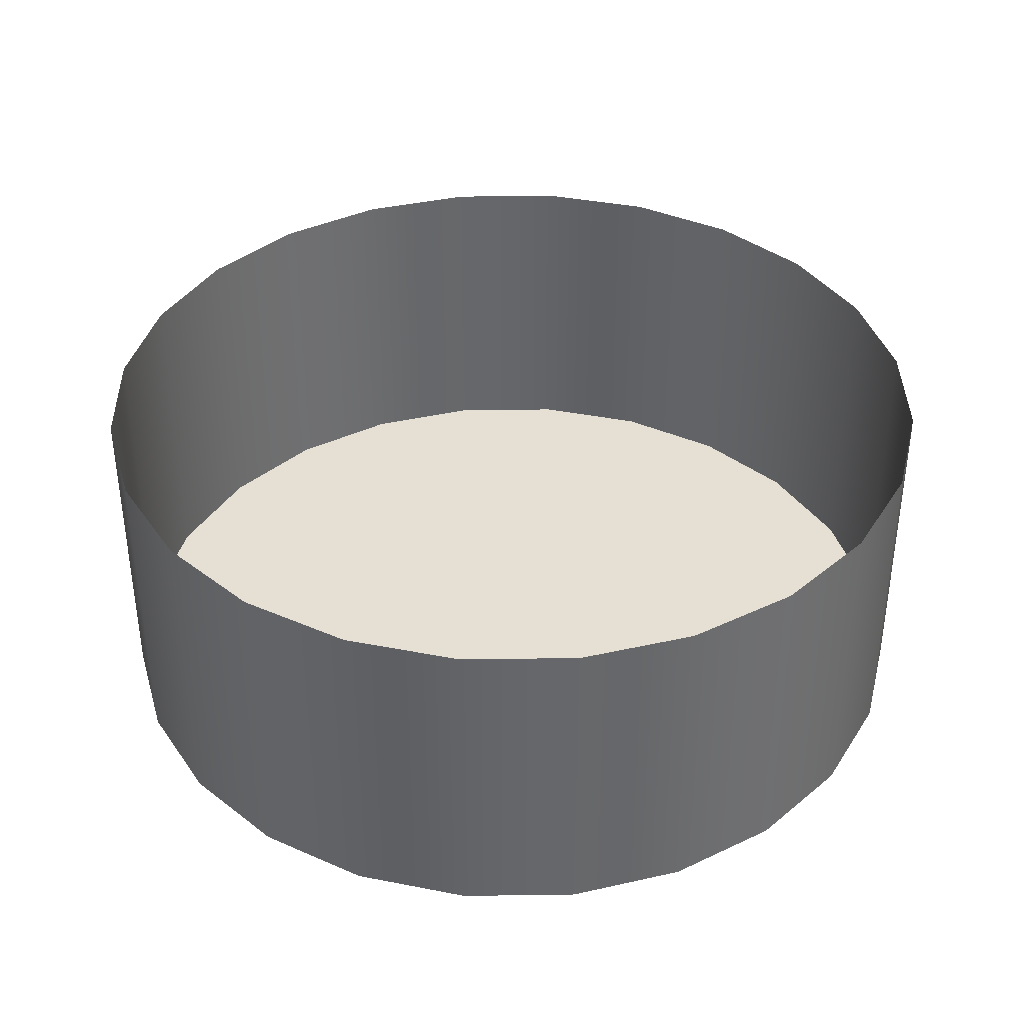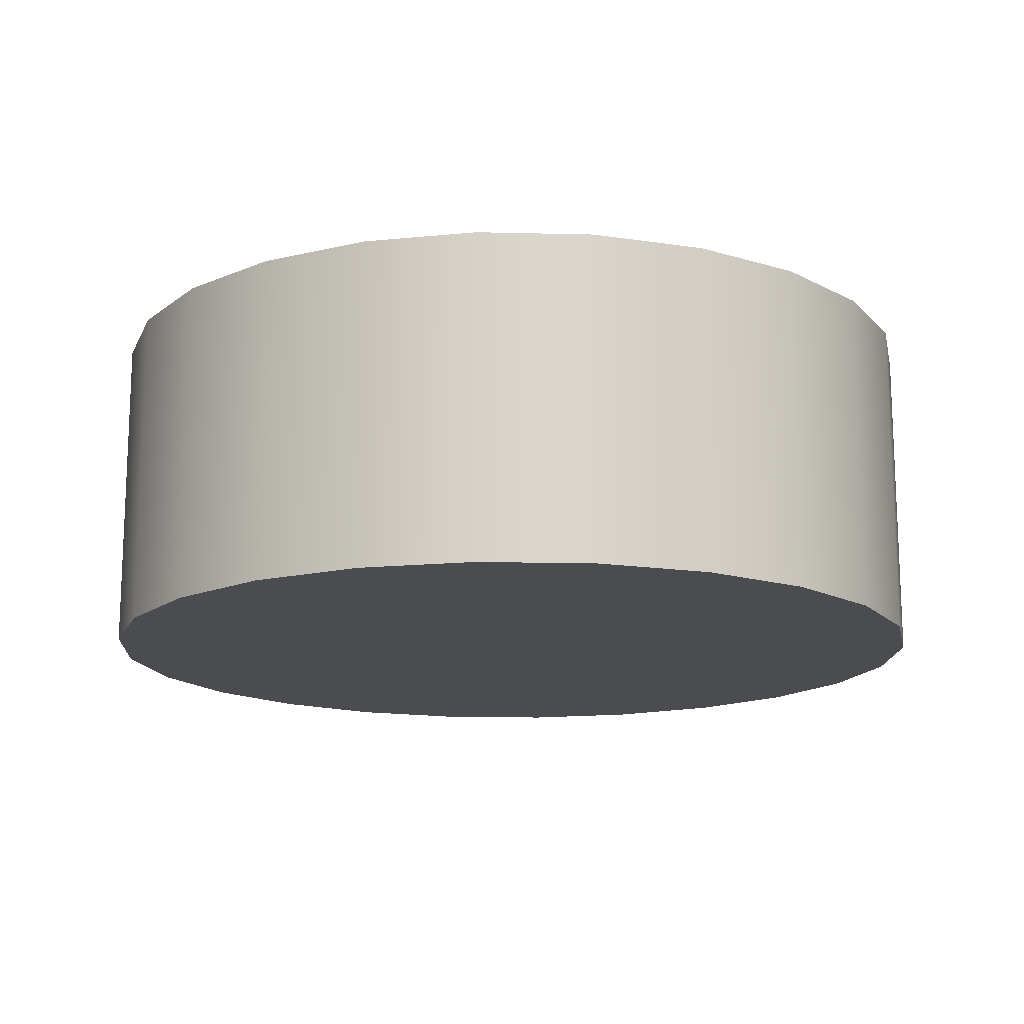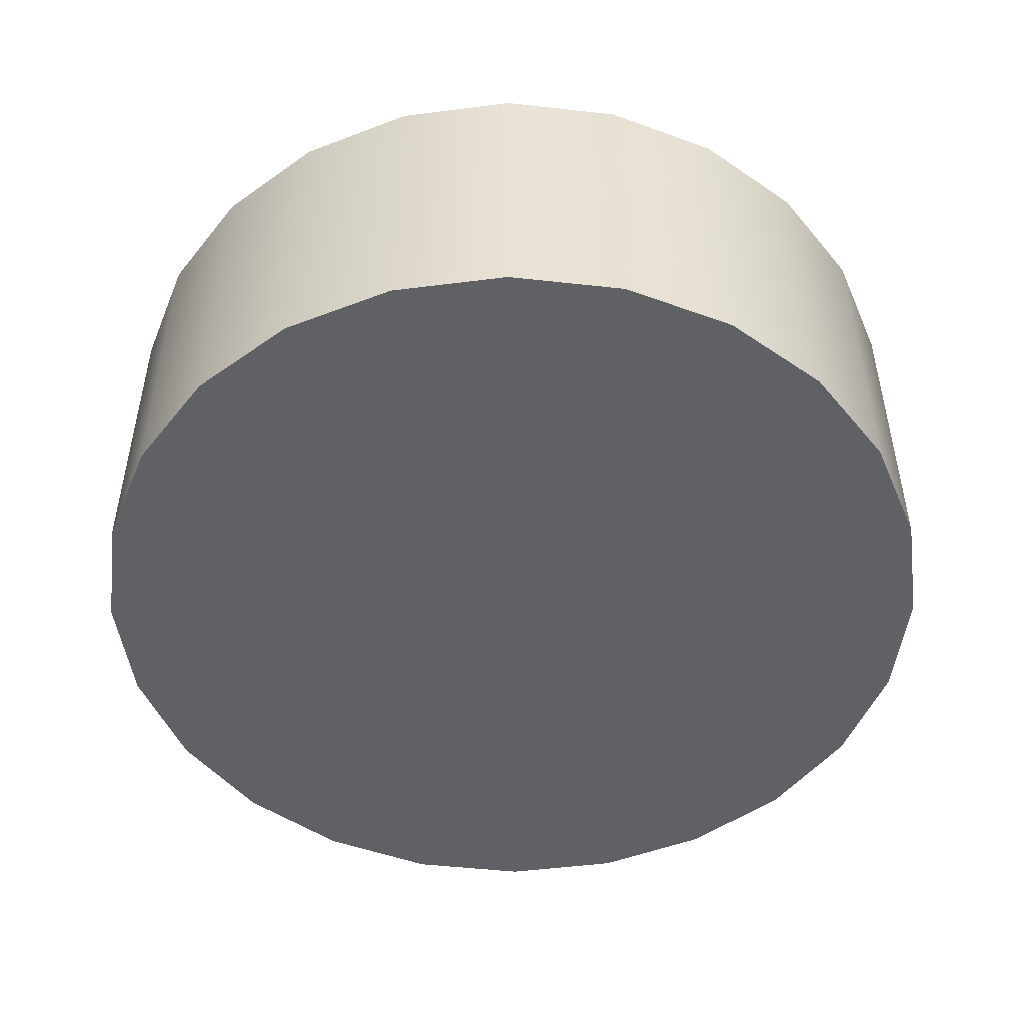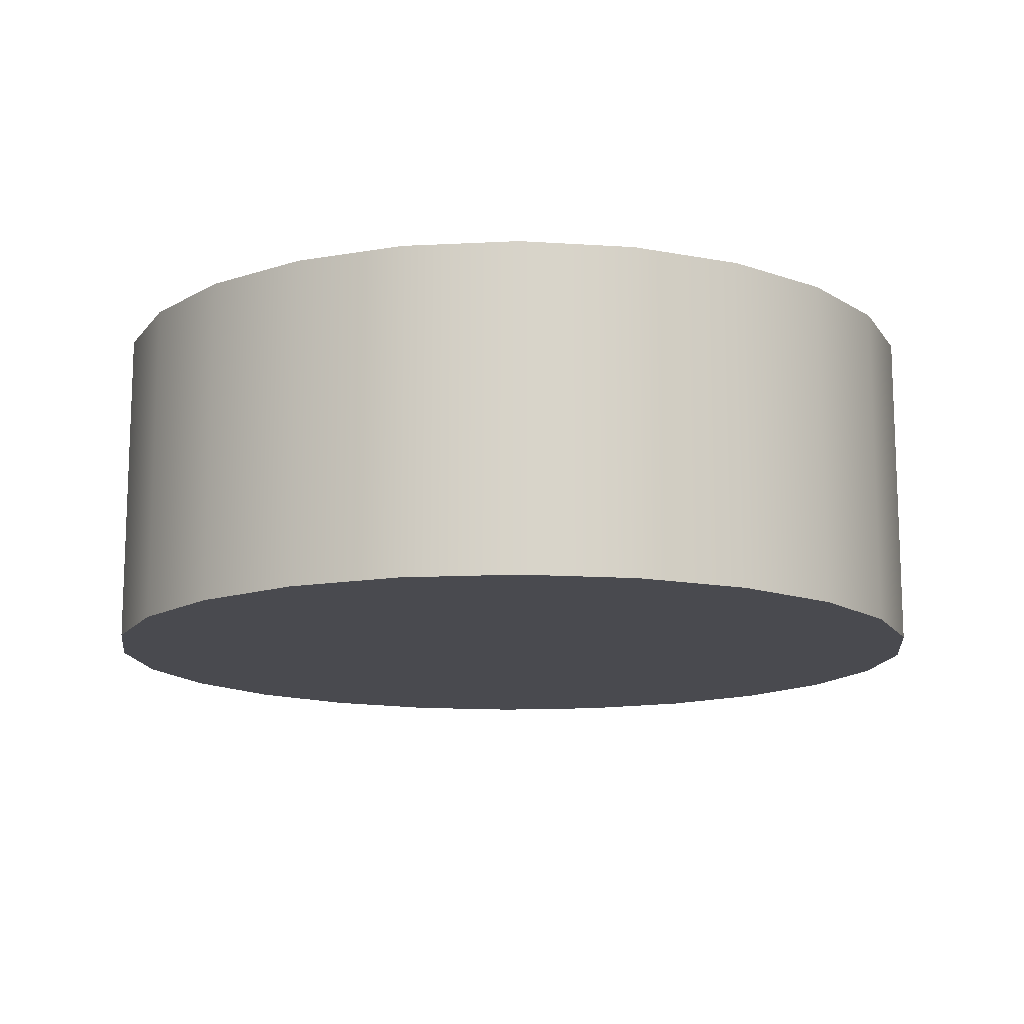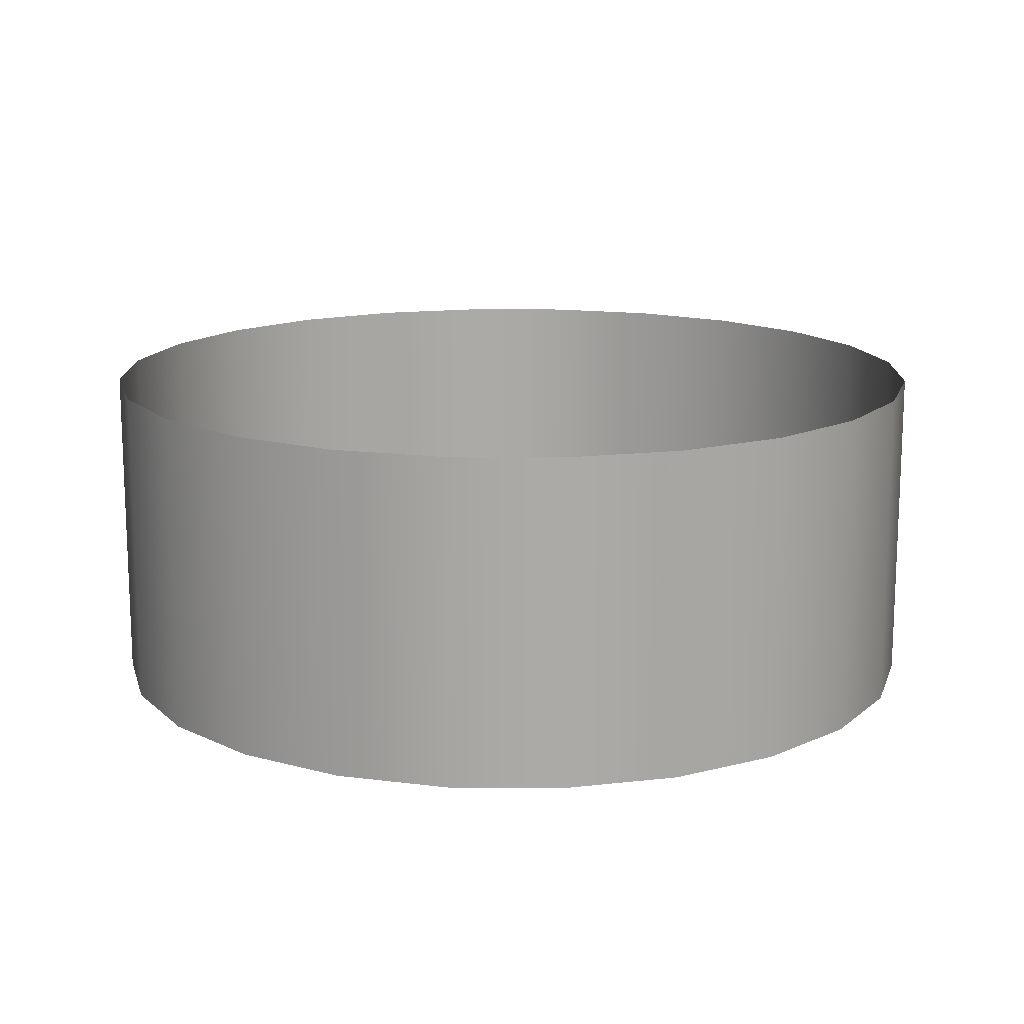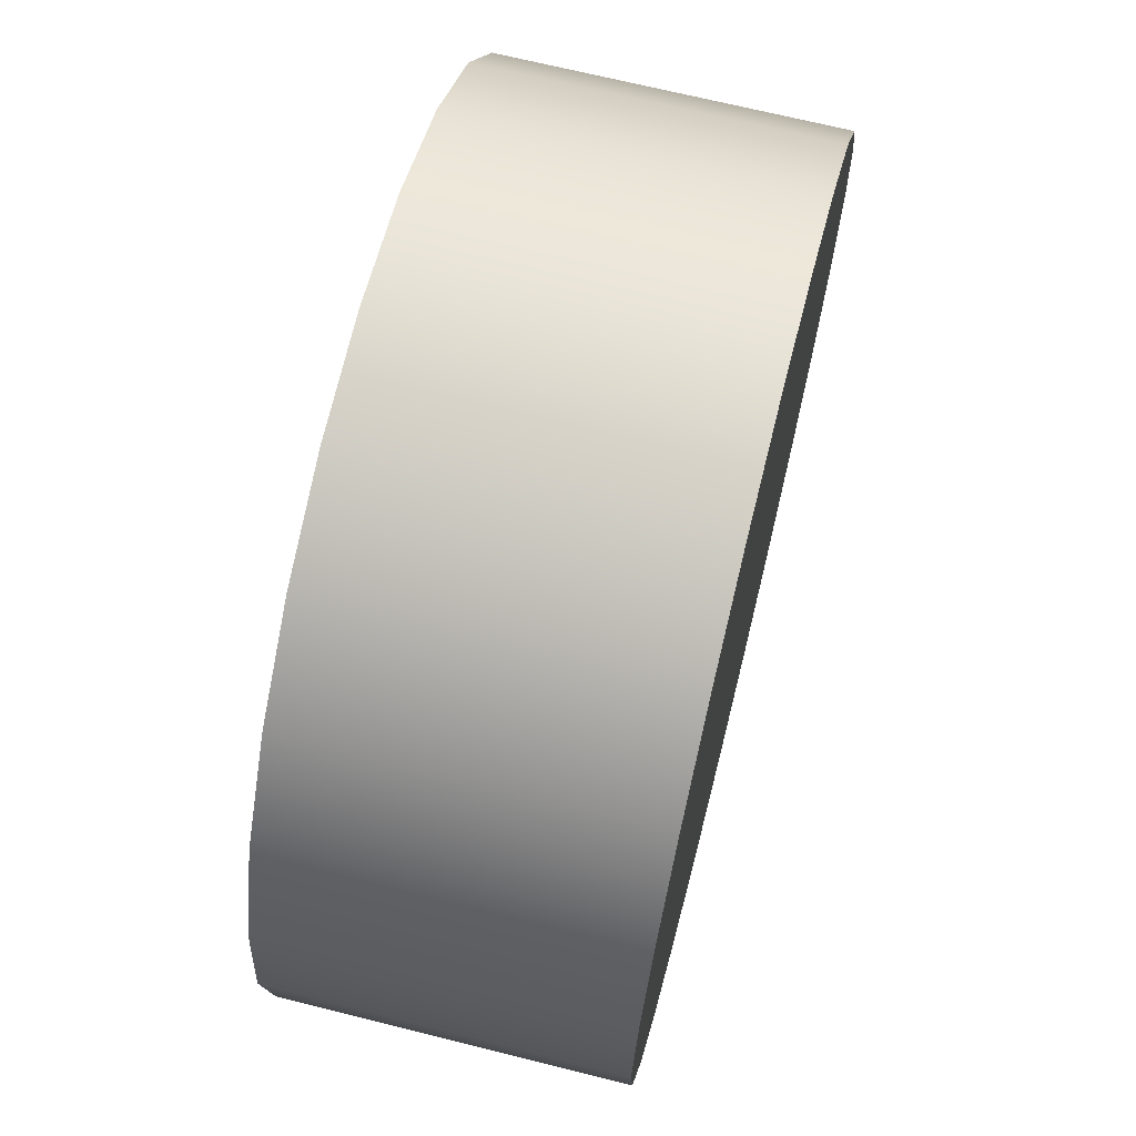
<metadata>
{"format":"obj","ext":"obj","renderer":"f3d","projection":"perspective","resolution":1024,"background":"white","views":[{"elev":38.2,"azim":-128.5,"up":"+Z"},{"elev":-15.0,"azim":4.5,"up":"+Z"},{"elev":-49.5,"azim":45.5,"up":"+Z"},{"elev":-13.5,"azim":-15.9,"up":"+Z"},{"elev":14.5,"azim":-66.8,"up":"+Z"},{"elev":68.3,"azim":104.1,"up":"+Y"}]}
</metadata>
<code>
o #ID240
v 0.2618 0.2002 -0.2862
v 0.2618 0.2002 -0.3005
v 0.2637 0.1956 -0.2862
v 0.2637 0.1956 -0.3005
v 0.2667 0.1917 -0.2862
v 0.2667 0.1917 -0.3005
v 0.28 0.1862 -0.3005
v 0.2751 0.1868 -0.3005
v 0.2849 0.1868 -0.3005
v 0.2706 0.1887 -0.3005
v 0.2894 0.1887 -0.3005
v 0.2667 0.1917 -0.3005
v 0.2934 0.1917 -0.3005
v 0.2637 0.1956 -0.3005
v 0.2964 0.1956 -0.3005
v 0.2618 0.2002 -0.3005
v 0.2982 0.2002 -0.3005
v 0.2611 0.2051 -0.3005
v 0.2989 0.2051 -0.3005
v 0.2618 0.21 -0.3005
v 0.2982 0.21 -0.3005
v 0.2637 0.2145 -0.3005
v 0.2964 0.2145 -0.3005
v 0.2667 0.2184 -0.3005
v 0.2934 0.2184 -0.3005
v 0.2706 0.2214 -0.3005
v 0.2894 0.2214 -0.3005
v 0.2751 0.2233 -0.3005
v 0.2849 0.2233 -0.3005
v 0.28 0.224 -0.3005
v 0.2611 0.2051 -0.2862
v 0.2611 0.2051 -0.3005
v 0.2706 0.1887 -0.2862
v 0.2706 0.1887 -0.3005
v 0.2982 0.21 -0.2862
v 0.2989 0.2051 -0.2862
v 0.2982 0.21 -0.3005
v 0.2989 0.2051 -0.3005
v 0.2964 0.2145 -0.2862
v 0.2964 0.2145 -0.3005
v 0.2934 0.2184 -0.2862
v 0.2934 0.2184 -0.3005
v 0.2894 0.2214 -0.2862
v 0.2894 0.2214 -0.3005
v 0.2849 0.2233 -0.2862
v 0.2849 0.2233 -0.3005
v 0.28 0.224 -0.2862
v 0.28 0.224 -0.3005
v 0.2751 0.2233 -0.2862
v 0.2751 0.2233 -0.3005
v 0.2706 0.2214 -0.2862
v 0.2706 0.2214 -0.3005
v 0.2667 0.2184 -0.2862
v 0.2667 0.2184 -0.3005
v 0.2637 0.2145 -0.2862
v 0.2637 0.2145 -0.3005
v 0.2618 0.21 -0.2862
v 0.2618 0.21 -0.3005
v 0.2751 0.1868 -0.2862
v 0.2751 0.1868 -0.3005
v 0.28 0.1862 -0.2862
v 0.28 0.1862 -0.3005
v 0.2849 0.1868 -0.2862
v 0.2849 0.1868 -0.3005
v 0.2894 0.1887 -0.2862
v 0.2894 0.1887 -0.3005
v 0.2934 0.1917 -0.2862
v 0.2934 0.1917 -0.3005
v 0.2964 0.1956 -0.2862
v 0.2964 0.1956 -0.3005
v 0.2982 0.2002 -0.2862
v 0.2982 0.2002 -0.3005
f 1 2 3
f 3 2 1
f 4 3 2
f 2 3 4
f 3 4 5
f 5 4 3
f 6 5 4
f 4 5 6
f 7 8 9
f 9 8 7
f 8 10 9
f 9 10 8
f 9 10 11
f 11 10 9
f 10 12 11
f 11 12 10
f 11 12 13
f 13 12 11
f 12 14 13
f 13 14 12
f 13 14 15
f 15 14 13
f 14 16 15
f 15 16 14
f 15 16 17
f 17 16 15
f 16 18 17
f 17 18 16
f 17 18 19
f 19 18 17
f 18 20 19
f 19 20 18
f 19 20 21
f 21 20 19
f 20 22 21
f 21 22 20
f 21 22 23
f 23 22 21
f 22 24 23
f 23 24 22
f 23 24 25
f 25 24 23
f 24 26 25
f 25 26 24
f 25 26 27
f 27 26 25
f 26 28 27
f 27 28 26
f 27 28 29
f 29 28 27
f 30 29 28
f 28 29 30
f 31 32 1
f 1 32 31
f 2 1 32
f 32 1 2
f 33 5 34
f 34 5 33
f 6 34 5
f 5 34 6
f 35 36 37
f 37 36 35
f 38 37 36
f 36 37 38
f 39 35 40
f 40 35 39
f 37 40 35
f 35 40 37
f 41 39 42
f 42 39 41
f 40 42 39
f 39 42 40
f 41 42 43
f 43 42 41
f 44 43 42
f 42 43 44
f 43 44 45
f 45 44 43
f 46 45 44
f 44 45 46
f 45 46 47
f 47 46 45
f 48 47 46
f 46 47 48
f 47 48 49
f 49 48 47
f 50 49 48
f 48 49 50
f 49 50 51
f 51 50 49
f 52 51 50
f 50 51 52
f 51 52 53
f 53 52 51
f 54 53 52
f 52 53 54
f 53 54 55
f 55 54 53
f 56 55 54
f 54 55 56
f 55 56 57
f 57 56 55
f 58 57 56
f 56 57 58
f 57 58 31
f 31 58 57
f 32 31 58
f 58 31 32
f 59 33 60
f 60 33 59
f 34 60 33
f 33 60 34
f 61 59 62
f 62 59 61
f 60 62 59
f 59 62 60
f 63 61 64
f 64 61 63
f 62 64 61
f 61 64 62
f 65 63 66
f 66 63 65
f 64 66 63
f 63 66 64
f 67 65 68
f 68 65 67
f 66 68 65
f 65 68 66
f 69 67 70
f 70 67 69
f 68 70 67
f 67 70 68
f 71 69 72
f 72 69 71
f 70 72 69
f 69 72 70
f 36 71 38
f 38 71 36
f 72 38 71
f 71 38 72

</code>
